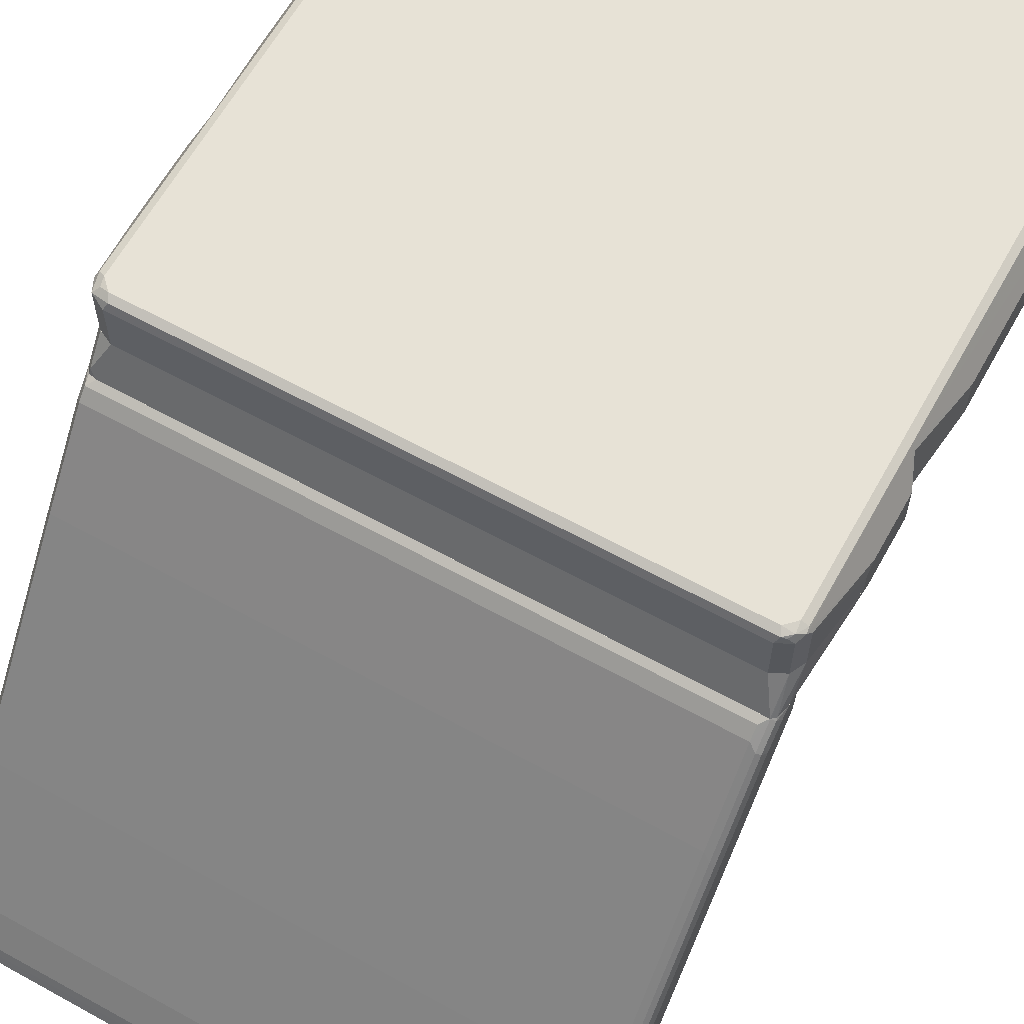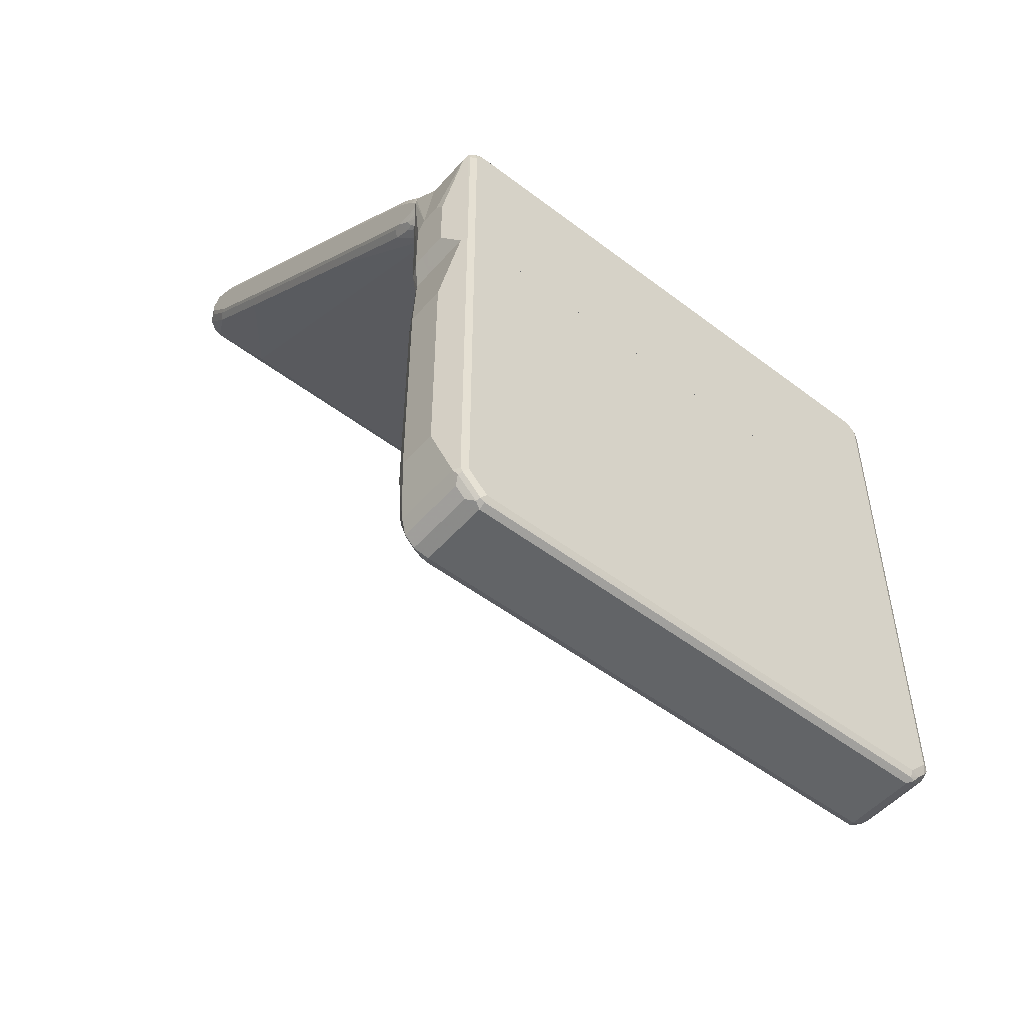
<metadata>
{"format":"obj","ext":"obj","renderer":"f3d","projection":"perspective","resolution":1024,"background":"white","views":[{"elev":63.2,"azim":-150.9,"up":"+Z"},{"elev":-51.1,"azim":-39.7,"up":"+Y"}]}
</metadata>
<code>
v -0.4108 0.7067 -0.4602
v -0.4218 0.6957 -0.4547
v -0.4328 0.6848 -0.4492
v -0.4465 0.6875 -0.4464
v -0.4355 0.6985 -0.4519
v -0.4273 0.7088 -0.4561
v -0.4108 0.7286 -0.4492
v 0.4108 0.7067 -0.4602
v 0.4328 0.6957 -0.4547
v -0.3341 0.6683 -0.4328
v -0.4656 0.6355 -0.3835
v 0.4218 0.6848 -0.4492
v -0.4656 0.6848 -0.4328
v -0.4656 0.7012 -0.4328
v -0.4437 0.7046 -0.4478
v -0.4355 0.7108 -0.4519
v -0.4273 0.745 -0.4328
v 0.4108 0.7286 -0.4492
v 0.4191 0.7149 -0.4561
v 0.4355 0.6985 -0.4561
v 0.4492 0.6793 -0.4382
v -0.434 0.1248 0.3074
v -0.4656 0.3068 0.06021
v -0.4656 0.5369 -0.252
v 0.3396 0.6683 -0.4328
v -0.4738 0.6437 -0.3752
v -0.4738 0.6766 -0.4081
v 0.4547 0.6355 -0.3835
v -0.4766 0.6903 -0.4108
v -0.4519 0.7272 -0.4355
v -0.4547 0.7122 -0.4382
v -0.4711 0.7122 -0.4218
v -0.4683 0.7272 -0.4191
v -0.4519 0.7437 -0.4191
v -0.4355 0.7519 -0.4191
v 0.4273 0.745 -0.4328
v 0.4273 0.7232 -0.4499
v 0.4437 0.7067 -0.4499
v 0.4656 0.6903 -0.4328
v 0.456 0.6821 -0.4355
v 0.4622 0.6779 -0.4273
v 0.4656 0.63 -0.3725
v -0.4553 0.1364 0.3074
v -0.4656 0.1753 0.241
v 0.4224 0.1248 0.3074
v -0.4738 0.315 0.06847
v -0.4738 0.5451 -0.2437
v 0.4547 0.5369 -0.252
v 0.4547 0.3068 0.06021
v -0.4766 0.641 -0.3615
v -0.4766 0.6738 -0.3944
v -0.4766 0.7067 -0.4108
v -0.4724 0.7252 -0.4108
v -0.4683 0.7355 -0.4026
v -0.456 0.7478 -0.4026
v -0.4519 0.7519 -0.4026
v -0.4273 0.756 -0.4108
v 0.4273 0.756 -0.4108
v 0.4437 0.7519 -0.4129
v 0.4519 0.7478 -0.415
v 0.4519 0.7314 -0.4314
v 0.4355 0.7314 -0.4396
v 0.4519 0.7149 -0.4396
v 0.4656 0.7067 -0.4328
v 0.4766 0.6903 -0.4108
v 0.4724 0.6821 -0.4191
v 0.4724 0.6328 -0.3697
v 0.4656 0.5314 -0.241
v 0.4724 0.5341 -0.2383
v -0.465 0.1494 0.3074
v -0.4683 0.1562 0.2876
v -0.4656 0.1589 0.2739
v -0.4766 0.1808 0.2629
v -0.4738 0.1835 0.2493
v 0.4547 0.1753 0.241
v 0.4656 0.1699 0.252
v 0.4683 0.1521 0.2876
v 0.4407 0.1321 0.3074
v -0.4766 0.3123 0.08215
v -0.4766 0.5424 -0.23
v 0.4656 0.3014 0.07118
v -0.4766 0.7232 -0.3944
v -0.4711 0.7341 -0.3944
v -0.4724 0.7314 -0.3862
v -0.4656 0.7177 -0.3506
v -0.4492 0.7505 -0.3999
v 0.4383 0.7505 -0.3999
v 0.4519 0.7478 -0.4026
v 0.4629 0.7423 -0.3917
v 0.4711 0.7341 -0.3999
v 0.4683 0.7314 -0.415
v 0.4724 0.7232 -0.4129
v 0.4766 0.7067 -0.4108
v 0.4766 0.6738 -0.3944
v 0.4766 0.641 -0.3615
v 0.4724 0.3041 0.07396
v 0.4766 0.5424 -0.23
v 0.4766 0.3123 0.08215
v -0.4691 0.1555 0.3074
v -0.4738 0.1671 0.2821
v -0.4766 0.1808 0.3074
v 0.4724 0.1726 0.2547
v 0.4724 0.1562 0.2876
v 0.4582 0.1483 0.3074
v 0.4428 0.133 0.3074
v -0.4766 0.7067 -0.3615
v -0.4724 0.7149 -0.3533
v -0.4656 0.5862 -0.1698
v -0.4547 0.7122 -0.3396
v -0.4383 0.745 -0.389
v 0.4492 0.745 -0.389
v 0.4656 0.7122 -0.3396
v 0.4766 0.7067 -0.3615
v 0.4766 0.7232 -0.3944
v 0.4766 0.1808 0.2629
v -0.4733 0.1659 0.3074
v -0.4766 0.1973 0.3074
v 0.4766 0.1808 0.3074
v 0.4753 0.1753 0.3074
v 0.471 0.1638 0.3074
v 0.4592 0.1494 0.3074
v -0.4766 0.5752 -0.1808
v -0.4724 0.5834 -0.1726
v -0.4656 0.3561 0.1424
v -0.4547 0.3507 0.1534
v -0.4547 0.5807 -0.1588
v 0.4656 0.5807 -0.1588
v 0.4738 0.7039 -0.3479
v 0.4766 0.5752 -0.1808
v -0.4766 0.2137 0.2958
v -0.4716 0.2186 0.3074
v -0.4724 0.2219 0.304
v 0.4766 0.1973 0.3074
v -0.4766 0.3452 0.1314
v -0.4724 0.3534 0.1396
v -0.4656 0.2575 0.2739
v -0.4547 0.2521 0.2849
v 0.4656 0.3507 0.1534
v 0.4738 0.5724 -0.1671
v 0.4766 0.3452 0.1314
v 0.4738 0.3425 0.1451
v -0.4766 0.2301 0.2794
v -0.4662 0.2234 0.3074
v -0.4656 0.2246 0.3067
v -0.4656 0.2411 0.2904
v -0.4724 0.2548 0.2711
v 0.4766 0.2137 0.2958
v 0.4743 0.2114 0.3074
v -0.4766 0.2466 0.2629
v -0.465 0.2243 0.3074
v -0.4547 0.2356 0.3012
v 0.4656 0.2521 0.2849
v 0.4766 0.2466 0.2629
v 0.4738 0.2438 0.2766
v 0.4766 0.2301 0.2794
v 0.4738 0.2274 0.2931
v 0.4656 0.2356 0.3012
v 0.4677 0.2212 0.3074
v 0.4553 0.2243 0.3074
v 0.4766 -0.09876 0.4437
v 0.4931 -0.2301 0.4109
v 0.4766 -0.09876 0.3286
v 0.4765 -0.09876 0.444
v 0.4931 -0.6081 0.4109
v 0.4931 -0.2301 0.3452
v 0.4711 -0.09876 0.3178
v 0.4821 -0.2301 0.3232
v 0.4766 -0.7067 0.4437
v 0.4711 -0.09876 0.4547
v 0.4711 -0.7121 0.4547
v 0.4931 -0.6081 0.3452
v 0.471 -0.09876 0.3177
v 0.4821 -0.6081 0.3232
v 0.4601 -0.09876 0.3123
v 0.4725 -0.7149 0.3205
v 0.4766 -0.7067 0.3287
v 0.4683 -0.719 0.452
v 0.4656 -0.7286 0.4437
v 0.4604 -0.09876 0.46
v 0.4601 -0.7067 0.4602
v 0.4601 -0.7252 0.4561
v 0.4889 -0.6163 0.3369
v 0.4711 -0.7067 0.3178
v 0.4601 -0.7067 0.3123
v -0.4601 -0.09876 0.3123
v 0.4656 -0.7286 0.3287
v 0.4622 -0.7231 0.3164
v 0.4437 -0.7416 0.4561
v 0.4491 -0.745 0.4437
v 0.4601 -0.09876 0.4602
v 0.4437 -0.7231 0.4602
v 0.4437 -0.7231 0.3123
v -0.4601 -0.7067 0.3123
v -0.4603 -0.09876 0.3124
v 0.4491 -0.745 0.3287
v 0.4458 -0.7396 0.3164
v 0.4272 -0.7396 0.4602
v 0.4272 -0.7505 0.4547
v 0.4355 -0.7519 0.452
v -0.4601 -0.09876 0.4602
v 0.4272 -0.7396 0.3123
v -0.4437 -0.7231 0.3123
v -0.4574 -0.7204 0.315
v -0.4656 -0.7286 0.3232
v -0.4711 -0.7012 0.3178
v -0.4821 -0.6136 0.3232
v -0.4711 -0.09876 0.3178
v -0.4821 -0.2356 0.3232
v 0.4272 -0.756 0.3287
v 0.4396 -0.7478 0.3205
v 0.4327 -0.7505 0.3178
v -0.4272 -0.7396 0.4602
v -0.4355 -0.7478 0.4561
v -0.4272 -0.7505 0.4547
v 0.4272 -0.756 0.4437
v -0.4272 -0.756 0.4437
v -0.4602 -0.09876 0.4601
v -0.4601 -0.7067 0.4602
v -0.4272 -0.7396 0.3123
v -0.4409 -0.7368 0.315
v -0.4491 -0.745 0.3232
v -0.4656 -0.7286 0.4383
v -0.4766 -0.7067 0.3287
v -0.4931 -0.6081 0.3452
v -0.4876 -0.2247 0.3342
v -0.4766 -0.09876 0.3287
v -0.4272 -0.756 0.3287
v -0.4218 -0.7505 0.3178
v -0.4437 -0.7231 0.4602
v -0.4683 -0.7149 0.4561
v -0.4546 -0.7341 0.4492
v -0.4382 -0.7505 0.4492
v -0.4491 -0.745 0.4383
v -0.4711 -0.09876 0.4547
v -0.4355 -0.7478 0.3205
v -0.4711 -0.7176 0.4492
v -0.4766 -0.7067 0.4437
v -0.4931 -0.6081 0.4109
v -0.4931 -0.2301 0.3452
v -0.4766 -0.09876 0.4437
v -0.4711 -0.7067 0.4547
v -0.4711 -0.09876 0.4546
v -0.4931 -0.2301 0.4109
v 0.4437 0.1972 0.4437
v 0.4382 0.1917 0.4547
v 0.4519 0.189 0.452
v 0.4656 0.1862 0.4492
v 0.4437 0.1972 0.3616
v -0.4437 0.1972 0.4437
v 0.4437 0.1808 0.4602
v -0.4491 0.1917 0.4547
v 0.4574 0.178 0.4574
v 0.4656 0.1862 0.3616
v 0.4683 0.1726 0.452
v 0.4766 0.1643 0.4437
v -0.4437 0.1972 0.3616
v -0.4656 0.1862 0.4437
v -0.456 0.189 0.452
v 0.4601 0.1643 0.4602
v -0.4437 0.1808 0.4602
v -0.4622 0.1808 0.4561
v 0.4766 0.1643 0.3616
v 0.4711 0.1589 0.4547
v 0.4931 0.04929 0.4109
v -0.4656 0.1862 0.3616
v -0.4725 0.1726 0.452
v 0.4601 -0.09876 0.4602
v -0.4601 0.1643 0.4602
v -0.4711 0.1643 0.4547
v 0.4931 0.04929 0.3616
v 0.4711 -0.09876 0.4547
v 0.4766 -0.09876 0.4437
v 0.4931 -0.06573 0.4109
v -0.4766 0.1643 0.3616
v -0.4766 0.1643 0.4437
v -0.4931 0.03289 0.4109
v -0.4931 -0.06573 0.4109
v -0.4711 -0.09876 0.4546
v -0.4601 -0.09876 0.4602
v -0.4711 -0.09876 0.4547
v 0.4931 -0.06573 0.3616
v 0.4766 -0.09876 0.3616
v -0.4931 0.04929 0.3616
v -0.4931 0.04929 0.3945
v -0.4766 -0.09876 0.4437
v -0.4931 -0.06573 0.378
v -0.4644 -0.09876 0.3616
v -0.4931 -0.0657 0.3616
v -0.4766 -0.09876 0.3779
v -0.4849 -0.08213 0.3616
v -0.4766 -0.09873 0.3616
v 0.4553 0.2243 0.3074
v 0.4437 0.1972 0.3616
v 0.4656 0.2191 0.3178
v 0.4677 0.2212 0.3074
v -0.465 0.2243 0.3074
v 0.4656 0.1863 0.3616
v -0.4437 0.1972 0.3616
v 0.4739 0.2109 0.3095
v 0.4717 0.2151 0.3074
v -0.4661 0.2234 0.3074
v -0.4656 0.1863 0.3616
v 0.4766 0.1643 0.3616
v 0.4742 0.2113 0.3074
v -0.4716 0.2185 0.3074
v -0.4766 0.1643 0.3616
v 0.4931 0.04933 0.3616
v 0.4766 0.1972 0.3123
v 0.4766 0.1972 0.3074
v -0.4766 0.1972 0.3074
v -0.4766 0.1972 0.3123
v -0.4931 0.04933 0.3616
v 0.4931 -0.06571 0.3616
v 0.4931 0.04933 0.3616
v 0.4766 0.1808 0.3074
v 0.4931 0.03289 0.3451
v -0.4766 0.1808 0.3074
v -0.4931 0.03289 0.3451
v -0.4931 0.04933 0.3616
v -0.4931 -0.06568 0.3616
v 0.4931 -0.06571 0.3451
v 0.4889 -0.07394 0.3369
v 0.4821 -0.06571 0.3232
v 0.4711 -0.09876 0.3178
v 0.4601 -0.09876 0.3123
v 0.4754 0.1753 0.3074
v -0.4733 0.1659 0.3074
v -0.4601 -0.09876 0.3123
v -0.4603 -0.09876 0.3123
v -0.4711 -0.09876 0.3178
v -0.4821 -0.07122 0.3232
v -0.4931 -0.06571 0.3451
v -0.4931 -0.06571 0.3616
v -0.4849 -0.08213 0.3616
v 0.4766 -0.09876 0.3286
v 0.4827 -0.08216 0.3287
v 0.4224 0.1248 0.3074
v 0.4406 0.1321 0.3074
v 0.4428 0.133 0.3074
v 0.4582 0.1483 0.3074
v 0.4592 0.1494 0.3074
v 0.4711 0.1637 0.3074
v -0.469 0.1555 0.3074
v -0.465 0.1494 0.3074
v -0.4553 0.1363 0.3074
v -0.434 0.1248 0.3074
v -0.4766 -0.09876 0.3287
v -0.4794 -0.08491 0.326
v -0.4766 -0.09876 0.3616
v -0.4766 -0.09873 0.3616
f 1 2 3
f 1 3 4
f 1 4 5
f 1 5 6
f 1 6 7
f 1 7 18
f 1 18 8
f 1 8 9
f 1 9 2
f 2 9 12
f 2 12 3
f 3 10 11
f 3 11 4
f 3 12 25
f 3 25 10
f 4 11 13
f 4 13 14
f 4 14 15
f 4 15 16
f 4 16 6
f 4 6 5
f 6 16 7
f 7 16 30
f 7 30 17
f 7 17 36
f 7 36 18
f 8 18 19
f 8 19 20
f 8 20 9
f 9 20 21
f 9 21 12
f 10 22 23
f 10 23 24
f 10 24 11
f 10 25 45
f 10 45 22
f 11 24 47
f 11 47 26
f 11 26 27
f 11 27 13
f 12 21 28
f 12 28 25
f 13 27 29
f 13 29 52
f 13 52 32
f 13 32 14
f 14 30 31
f 14 31 15
f 14 32 33
f 14 33 30
f 15 31 16
f 16 31 30
f 17 30 34
f 17 34 35
f 17 35 36
f 18 36 37
f 18 37 19
f 19 37 38
f 19 38 20
f 20 38 39
f 20 39 40
f 20 40 21
f 21 40 41
f 21 41 42
f 21 42 28
f 22 43 44
f 22 44 23
f 22 45 78
f 22 78 105
f 22 105 104
f 22 104 121
f 22 121 120
f 22 120 119
f 22 119 118
f 22 118 133
f 22 133 148
f 22 148 158
f 22 158 159
f 22 159 150
f 22 150 143
f 22 143 131
f 22 131 117
f 22 117 101
f 22 101 116
f 22 116 99
f 22 99 70
f 22 70 43
f 23 44 74
f 23 74 46
f 23 46 47
f 23 47 24
f 25 28 48
f 25 48 49
f 25 49 45
f 26 47 80
f 26 80 50
f 26 50 51
f 26 51 27
f 27 51 29
f 28 42 68
f 28 68 48
f 29 51 50
f 29 50 80
f 29 80 79
f 29 79 73
f 29 73 101
f 29 101 117
f 29 117 130
f 29 130 142
f 29 142 149
f 29 149 134
f 29 134 122
f 29 122 106
f 29 106 82
f 29 82 52
f 30 33 34
f 32 52 53
f 32 53 33
f 33 53 54
f 33 54 55
f 33 55 34
f 34 55 56
f 34 56 35
f 35 56 57
f 35 57 58
f 35 58 36
f 36 58 59
f 36 59 60
f 36 60 61
f 36 61 62
f 36 62 37
f 37 62 61
f 37 61 38
f 38 61 63
f 38 63 64
f 38 64 39
f 39 64 93
f 39 93 65
f 39 65 66
f 39 66 41
f 39 41 40
f 41 66 67
f 41 67 42
f 42 67 69
f 42 69 68
f 43 70 71
f 43 71 72
f 43 72 44
f 44 72 73
f 44 73 74
f 45 49 75
f 45 75 76
f 45 76 77
f 45 77 78
f 46 74 73
f 46 73 79
f 46 79 80
f 46 80 47
f 48 68 49
f 49 68 81
f 49 81 76
f 49 76 75
f 52 82 53
f 53 83 54
f 53 82 83
f 54 83 55
f 55 83 56
f 56 83 84
f 56 84 85
f 56 85 86
f 56 86 57
f 57 86 87
f 57 87 58
f 58 87 89
f 58 89 88
f 58 88 59
f 59 88 60
f 60 88 89
f 60 89 90
f 60 90 91
f 60 91 61
f 61 91 64
f 61 64 63
f 64 91 92
f 64 92 93
f 65 93 114
f 65 114 113
f 65 113 129
f 65 129 140
f 65 140 153
f 65 153 155
f 65 155 147
f 65 147 133
f 65 133 118
f 65 118 115
f 65 115 98
f 65 98 97
f 65 97 95
f 65 95 94
f 65 94 66
f 66 94 95
f 66 95 67
f 67 95 69
f 68 69 96
f 68 96 81
f 69 95 97
f 69 97 98
f 69 98 96
f 70 99 71
f 71 99 100
f 71 100 72
f 72 100 73
f 73 100 101
f 76 81 96
f 76 96 102
f 76 102 77
f 77 102 103
f 77 103 104
f 77 104 105
f 77 105 78
f 82 106 84
f 82 84 83
f 84 106 107
f 84 107 85
f 85 108 126
f 85 126 109
f 85 109 86
f 85 107 123
f 85 123 108
f 86 109 110
f 86 110 111
f 86 111 87
f 87 111 89
f 89 111 112
f 89 112 113
f 89 113 114
f 89 114 90
f 90 114 92
f 90 92 91
f 92 114 93
f 96 98 115
f 96 115 102
f 99 116 100
f 100 116 101
f 102 115 103
f 103 115 118
f 103 118 119
f 103 119 120
f 103 120 121
f 103 121 104
f 106 122 123
f 106 123 107
f 108 124 125
f 108 125 126
f 108 123 135
f 108 135 124
f 109 126 127
f 109 127 112
f 109 112 111
f 109 111 110
f 112 127 139
f 112 139 128
f 112 128 113
f 113 128 139
f 113 139 129
f 117 131 132
f 117 132 130
f 122 134 135
f 122 135 123
f 124 136 137
f 124 137 125
f 124 135 146
f 124 146 136
f 125 137 152
f 125 152 138
f 125 138 127
f 125 127 126
f 127 138 141
f 127 141 139
f 129 139 141
f 129 141 140
f 130 132 142
f 131 143 132
f 132 143 144
f 132 144 145
f 132 145 136
f 132 136 146
f 132 146 149
f 132 149 142
f 133 147 148
f 134 149 146
f 134 146 135
f 136 145 137
f 137 145 150
f 137 150 151
f 137 151 157
f 137 157 152
f 138 152 154
f 138 154 141
f 140 141 154
f 140 154 153
f 143 150 144
f 144 150 145
f 147 155 148
f 148 155 153
f 148 153 154
f 148 154 156
f 148 156 157
f 148 157 158
f 150 159 157
f 150 157 151
f 152 157 156
f 152 156 154
f 157 159 158
f 160 161 165
f 160 165 162
f 160 162 166
f 160 166 172
f 160 172 174
f 160 174 185
f 160 185 194
f 160 194 207
f 160 207 226
f 160 226 240
f 160 240 242
f 160 242 234
f 160 234 217
f 160 217 200
f 160 200 190
f 160 190 179
f 160 179 169
f 160 169 163
f 160 163 161
f 161 164 171
f 161 171 165
f 161 163 164
f 162 165 167
f 162 167 166
f 163 168 164
f 163 169 170
f 163 170 168
f 164 168 176
f 164 176 171
f 165 171 173
f 165 173 167
f 166 167 172
f 167 173 184
f 167 184 174
f 167 174 172
f 168 175 176
f 168 170 177
f 168 177 178
f 168 178 175
f 169 179 170
f 170 179 180
f 170 180 181
f 170 181 177
f 171 182 173
f 171 176 175
f 171 175 182
f 173 182 175
f 173 175 183
f 173 183 184
f 174 184 192
f 174 192 201
f 174 201 219
f 174 219 202
f 174 202 193
f 174 193 185
f 175 178 186
f 175 186 187
f 175 187 183
f 177 181 178
f 178 181 188
f 178 188 189
f 178 189 195
f 178 195 186
f 179 190 180
f 180 190 200
f 180 200 218
f 180 218 229
f 180 229 212
f 180 212 197
f 180 197 191
f 180 191 181
f 181 191 188
f 183 187 184
f 184 187 192
f 185 193 194
f 186 195 196
f 186 196 187
f 187 196 192
f 188 191 197
f 188 197 198
f 188 198 199
f 188 199 189
f 189 199 195
f 192 196 201
f 193 202 203
f 193 203 204
f 193 204 205
f 193 205 206
f 193 206 194
f 194 206 208
f 194 208 207
f 195 199 209
f 195 209 210
f 195 210 196
f 196 210 211
f 196 211 201
f 197 212 213
f 197 213 198
f 198 213 214
f 198 214 199
f 199 215 209
f 199 214 216
f 199 216 215
f 200 217 218
f 201 211 228
f 201 228 219
f 202 219 220
f 202 220 203
f 203 220 221
f 203 221 204
f 204 221 233
f 204 233 222
f 204 222 237
f 204 237 223
f 204 223 205
f 205 223 206
f 206 223 224
f 206 224 239
f 206 239 225
f 206 225 208
f 207 208 225
f 207 225 226
f 209 211 210
f 209 215 216
f 209 216 227
f 209 227 228
f 209 228 211
f 212 229 213
f 213 229 230
f 213 230 231
f 213 231 232
f 213 232 216
f 213 216 214
f 216 232 233
f 216 233 221
f 216 221 227
f 217 234 230
f 217 230 218
f 218 230 229
f 219 228 235
f 219 235 220
f 220 235 221
f 221 235 227
f 222 233 232
f 222 232 231
f 222 231 236
f 222 236 237
f 223 237 238
f 223 238 224
f 224 238 243
f 224 243 239
f 225 239 226
f 226 239 243
f 226 243 240
f 227 235 228
f 230 234 241
f 230 241 237
f 230 237 236
f 230 236 231
f 234 242 241
f 237 241 242
f 237 242 238
f 238 242 243
f 240 243 242
f 244 245 246
f 244 246 247
f 244 247 253
f 244 253 248
f 244 248 256
f 244 256 249
f 244 249 251
f 244 251 245
f 245 250 252
f 245 252 246
f 245 251 260
f 245 260 250
f 246 252 247
f 247 252 254
f 247 254 255
f 247 255 262
f 247 262 253
f 248 253 262
f 248 262 270
f 248 270 281
f 248 281 282
f 248 282 287
f 248 287 291
f 248 291 290
f 248 290 288
f 248 288 283
f 248 283 274
f 248 274 265
f 248 265 256
f 249 256 265
f 249 265 257
f 249 257 258
f 249 258 251
f 250 259 252
f 250 260 268
f 250 268 279
f 250 279 267
f 250 267 259
f 251 258 261
f 251 261 260
f 252 259 263
f 252 263 254
f 254 263 255
f 255 263 163
f 255 163 264
f 255 264 270
f 255 270 262
f 257 261 258
f 257 265 266
f 257 266 261
f 259 267 271
f 259 271 263
f 260 261 268
f 261 266 269
f 261 269 268
f 263 271 163
f 163 272 273
f 163 273 264
f 163 271 267
f 163 267 279
f 163 279 280
f 163 280 278
f 163 278 285
f 163 285 289
f 163 289 287
f 163 287 282
f 163 282 272
f 264 273 281
f 264 281 270
f 265 274 266
f 266 274 275
f 266 275 276
f 266 276 277
f 266 277 278
f 266 278 269
f 268 269 280
f 268 280 279
f 269 278 280
f 272 282 281
f 272 281 273
f 274 283 284
f 274 284 275
f 275 284 276
f 276 284 283
f 276 283 288
f 276 288 286
f 276 286 277
f 277 285 278
f 277 286 289
f 277 289 285
f 286 288 290
f 286 290 289
f 287 289 291
f 289 290 291
f 292 293 294
f 292 294 295
f 292 295 300
f 292 300 304
f 292 304 309
f 292 309 315
f 292 315 326
f 292 326 342
f 292 342 341
f 292 341 340
f 292 340 339
f 292 339 338
f 292 338 337
f 292 337 346
f 292 346 345
f 292 345 344
f 292 344 343
f 292 343 327
f 292 327 317
f 292 317 310
f 292 310 305
f 292 305 301
f 292 301 296
f 292 296 298
f 292 298 293
f 293 297 294
f 293 298 302
f 293 302 306
f 293 306 312
f 293 312 320
f 293 320 334
f 293 334 350
f 293 350 287
f 293 287 282
f 293 282 313
f 293 313 307
f 293 307 303
f 293 303 297
f 294 299 300
f 294 300 295
f 294 297 299
f 296 301 302
f 296 302 298
f 297 303 299
f 299 303 304
f 299 304 300
f 301 305 302
f 302 305 306
f 303 307 308
f 303 308 304
f 304 308 309
f 305 310 311
f 305 311 306
f 306 311 312
f 307 313 321
f 307 321 316
f 307 316 314
f 307 314 309
f 307 309 308
f 309 314 316
f 309 316 321
f 309 321 315
f 310 317 332
f 310 332 318
f 310 318 319
f 310 319 312
f 310 312 311
f 312 319 318
f 312 318 332
f 312 332 333
f 312 333 320
f 313 282 335
f 313 335 321
f 315 321 322
f 315 322 323
f 315 323 324
f 315 324 172
f 315 172 325
f 315 325 326
f 317 327 328
f 317 328 329
f 317 329 330
f 317 330 331
f 317 331 332
f 320 333 334
f 321 335 322
f 282 287 349
f 282 349 347
f 282 347 330
f 282 330 329
f 282 329 328
f 282 328 325
f 282 325 172
f 282 172 324
f 282 324 335
f 322 336 323
f 322 335 336
f 323 336 324
f 324 336 335
f 325 337 338
f 325 338 339
f 325 339 340
f 325 340 341
f 325 341 342
f 325 342 326
f 325 328 346
f 325 346 337
f 327 343 328
f 328 343 344
f 328 344 345
f 328 345 346
f 330 347 348
f 330 348 331
f 331 348 332
f 332 348 347
f 332 347 349
f 332 349 333
f 333 349 334
f 334 349 350
f 287 350 349

</code>
